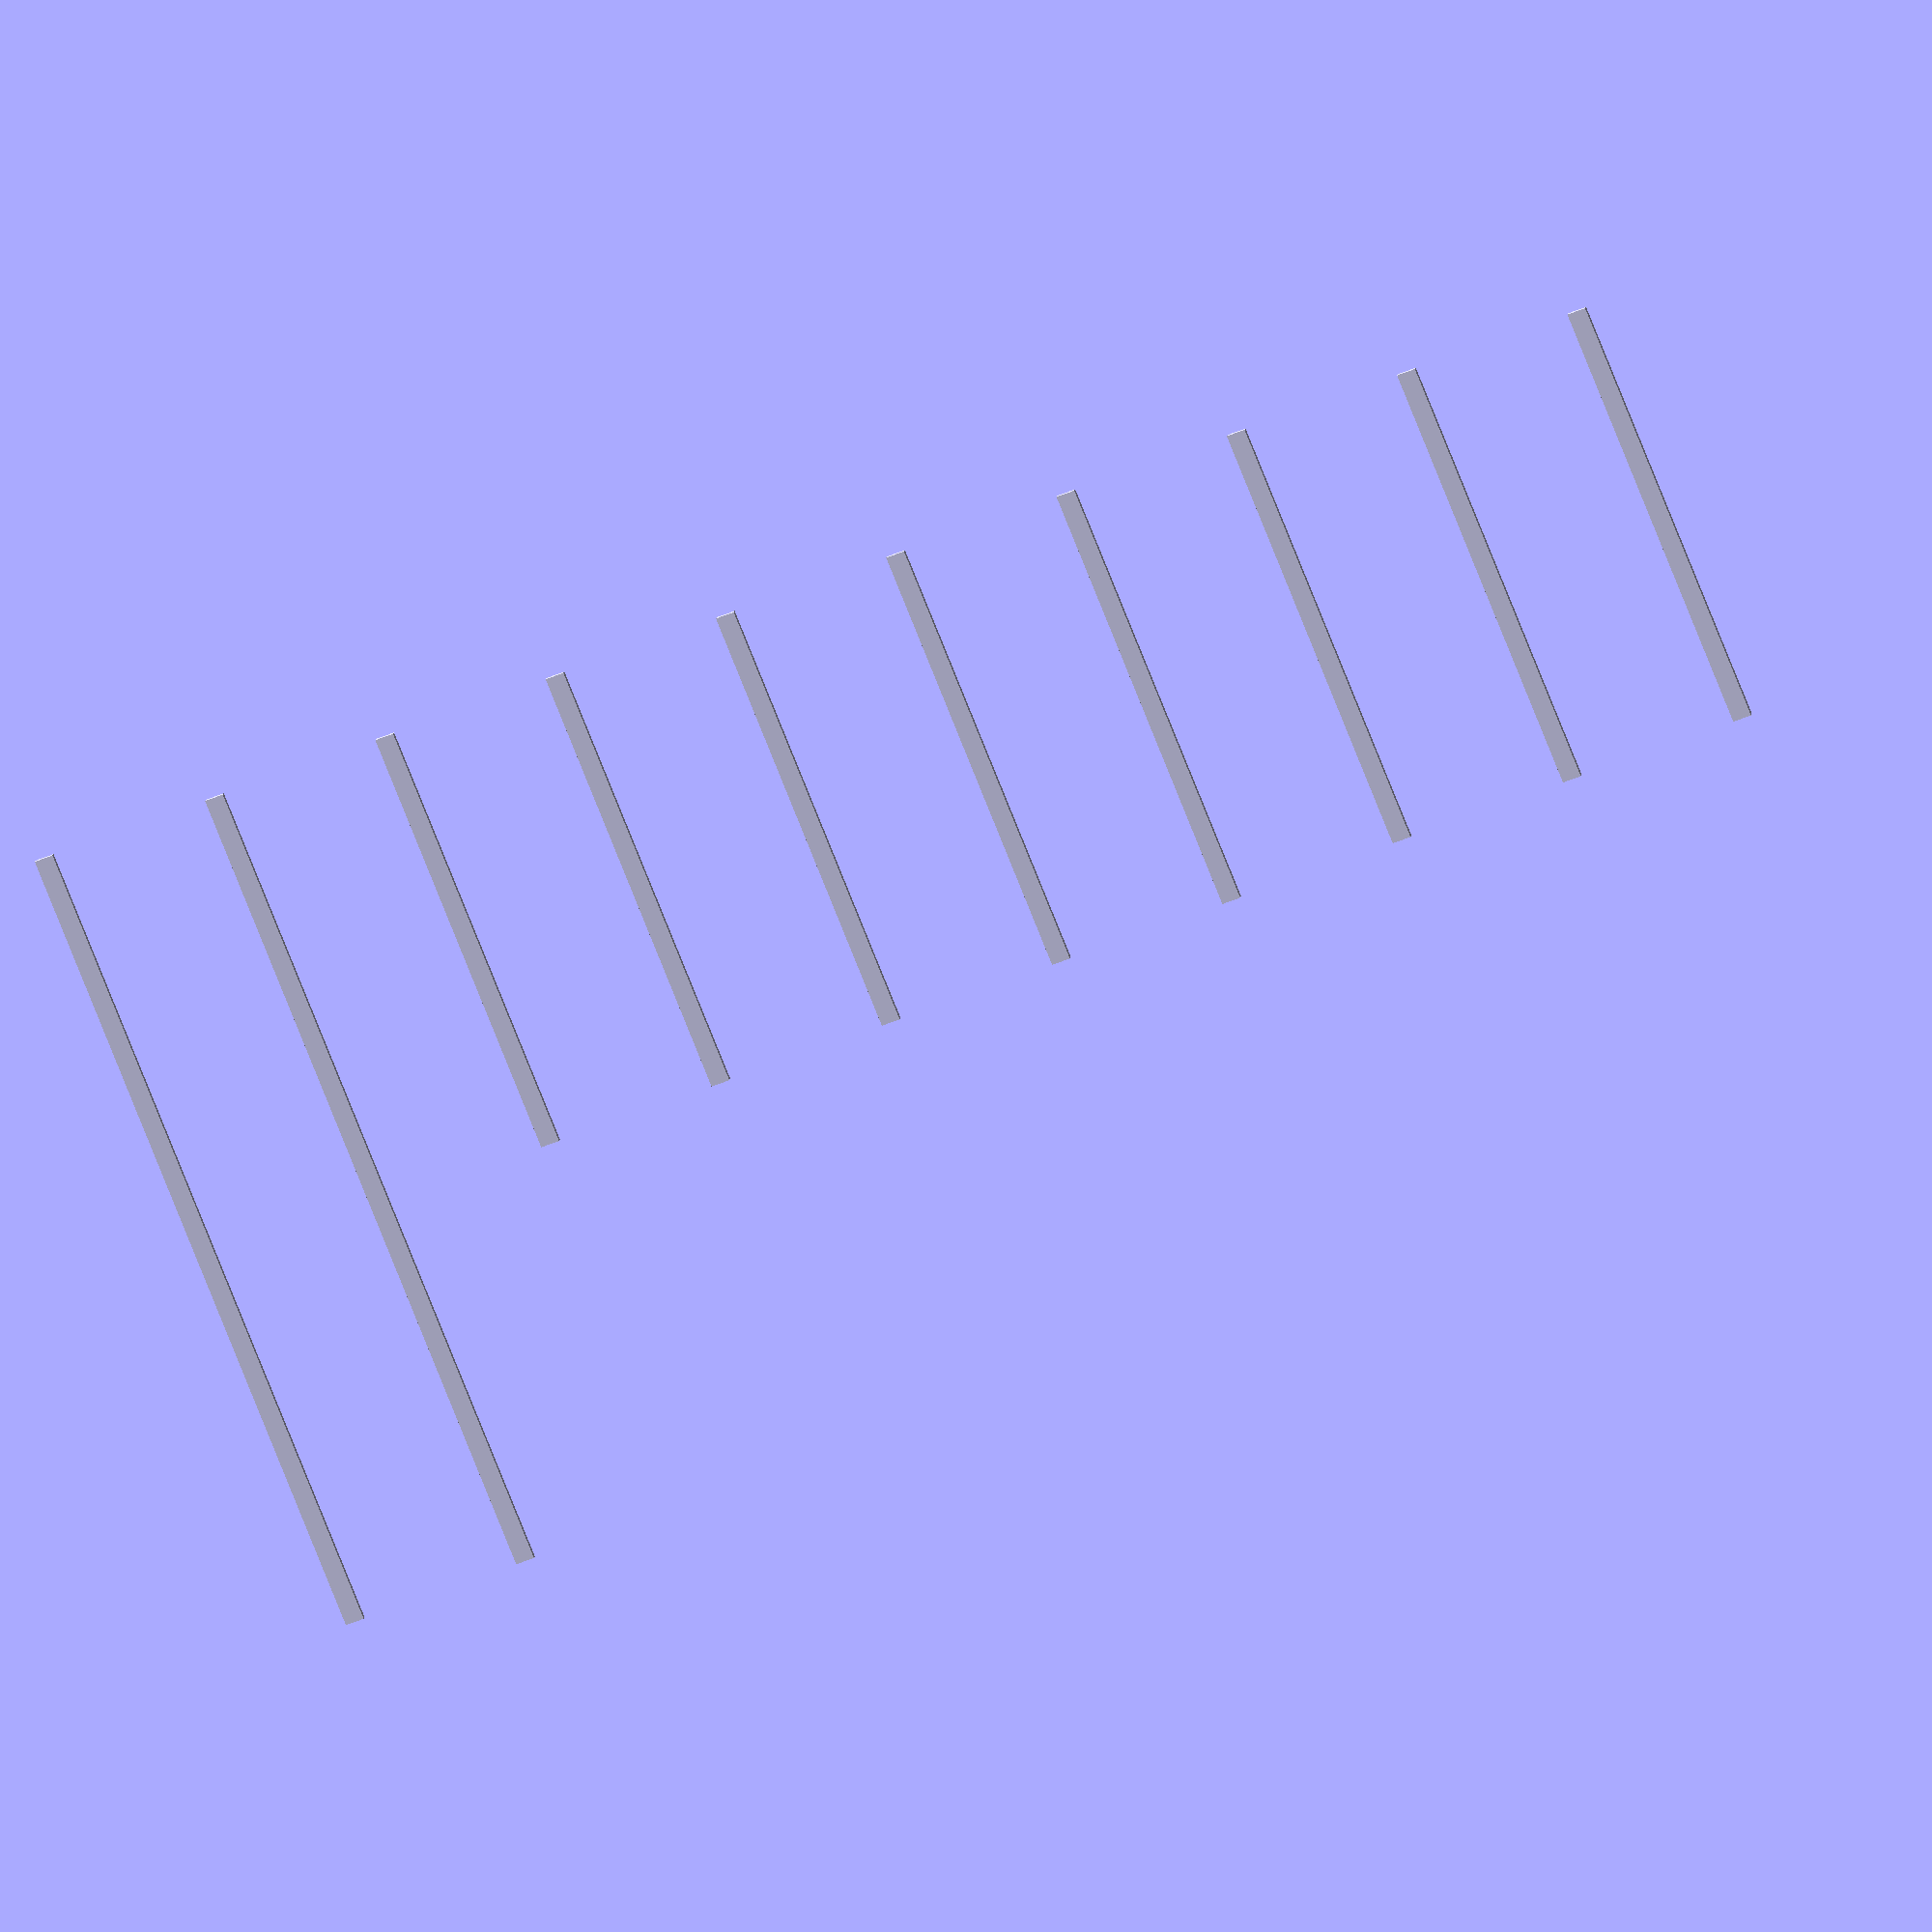
<openscad>
projection() translate([0, 0, 0]) {
 cube([3.5, 150, 1]); 
}projection() translate([33.5, 0, 0]) {
 cube([3.5, 150, 1]); 
}projection() translate([67.0, 0, 0]) {
 cube([3.5, 80, 1]); 
}projection() translate([100.5, 0, 0]) {
 cube([3.5, 80, 1]); 
}projection() translate([134.0, 0, 0]) {
 cube([3.5, 80, 1]); 
}projection() translate([167.5, 0, 0]) {
 cube([3.5, 80, 1]); 
}projection() translate([201.0, 0, 0]) {
 cube([3.5, 80, 1]); 
}projection() translate([234.5, 0, 0]) {
 cube([3.5, 80, 1]); 
}projection() translate([268.0, 0, 0]) {
 cube([3.5, 80, 1]); 
}projection() translate([301.5, 0, 0]) {
 cube([3.5, 80, 1]); 
}
</openscad>
<views>
elev=345.5 azim=202.2 roll=190.0 proj=o view=wireframe
</views>
